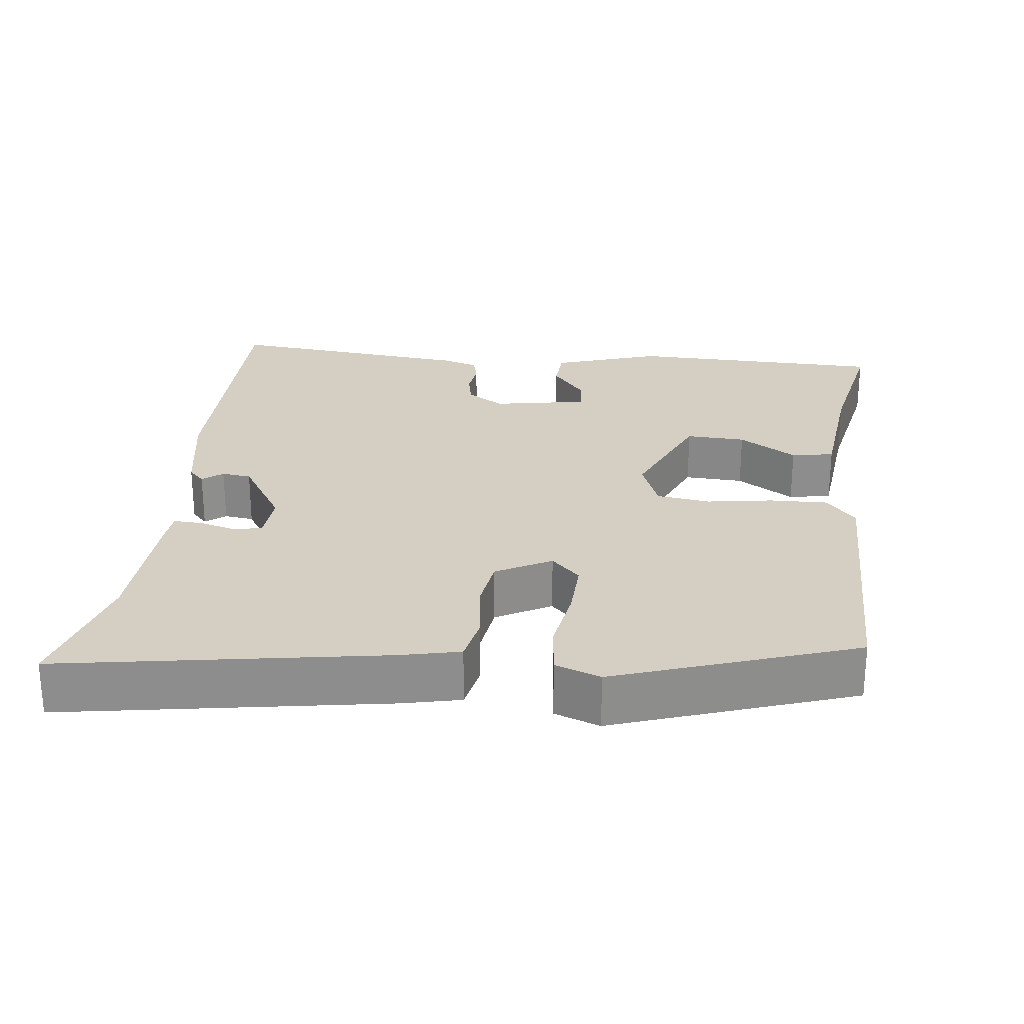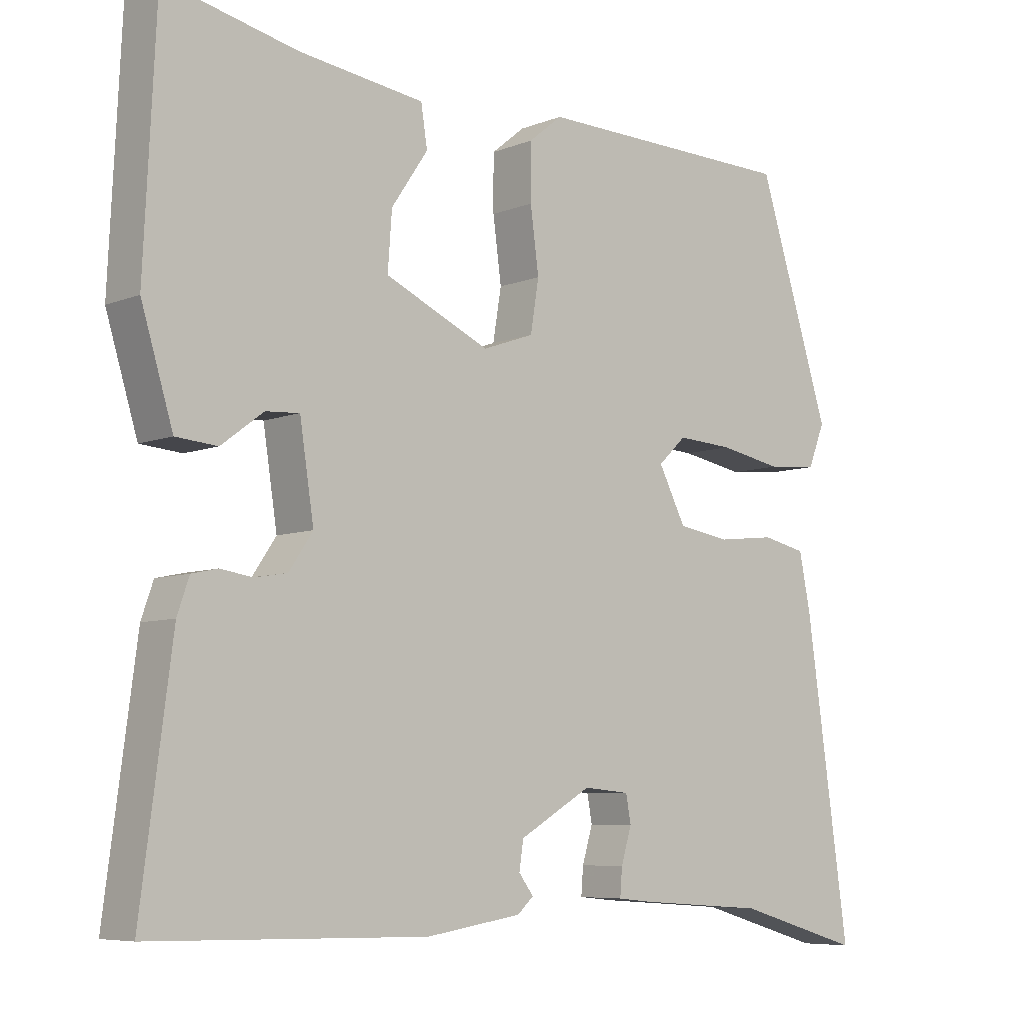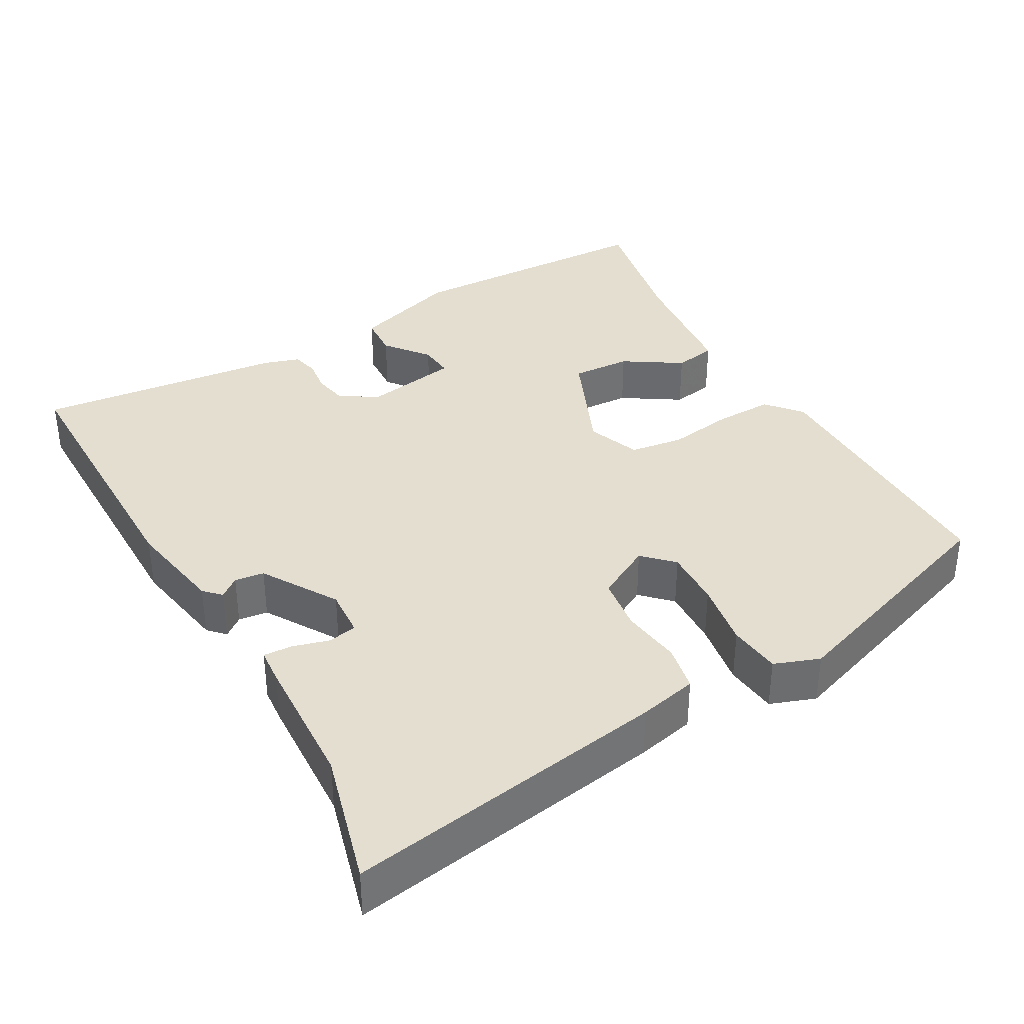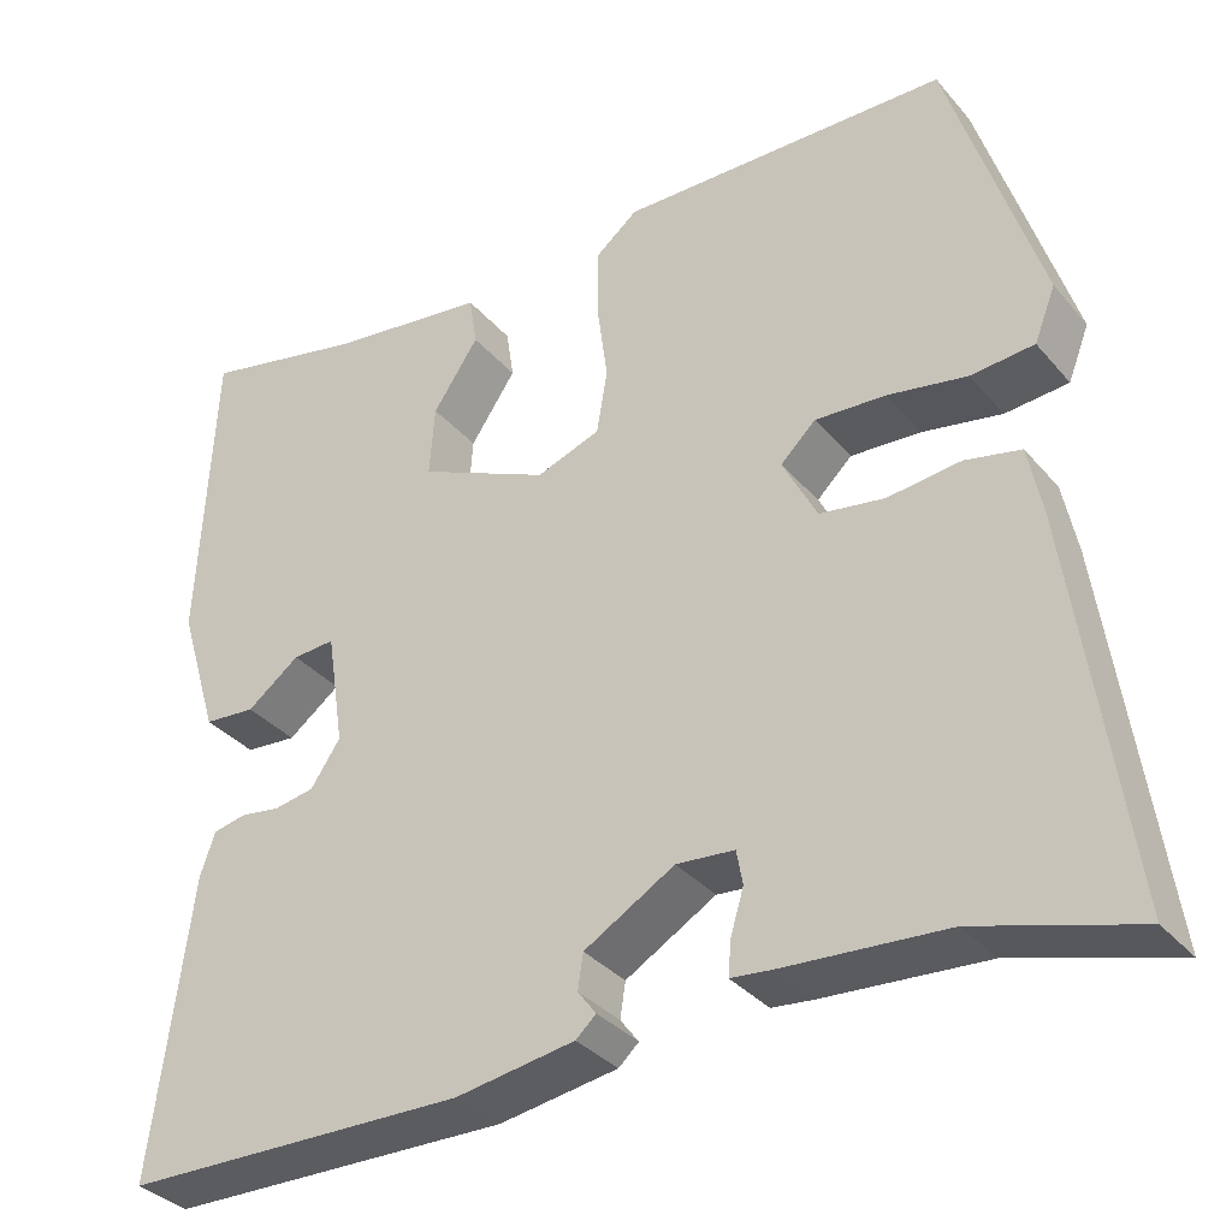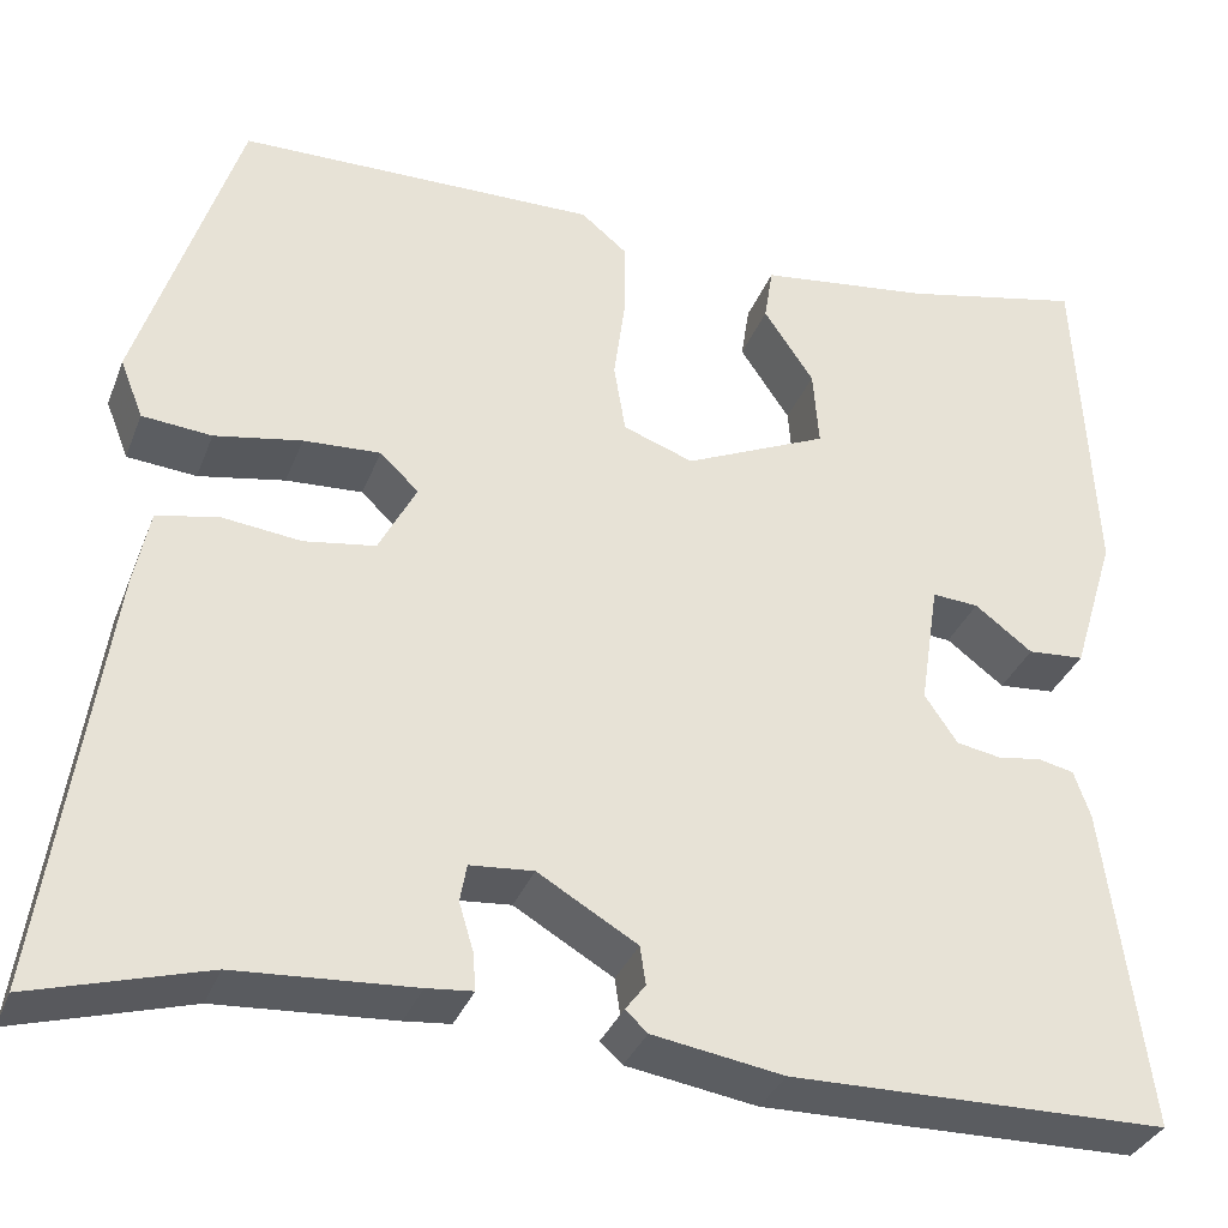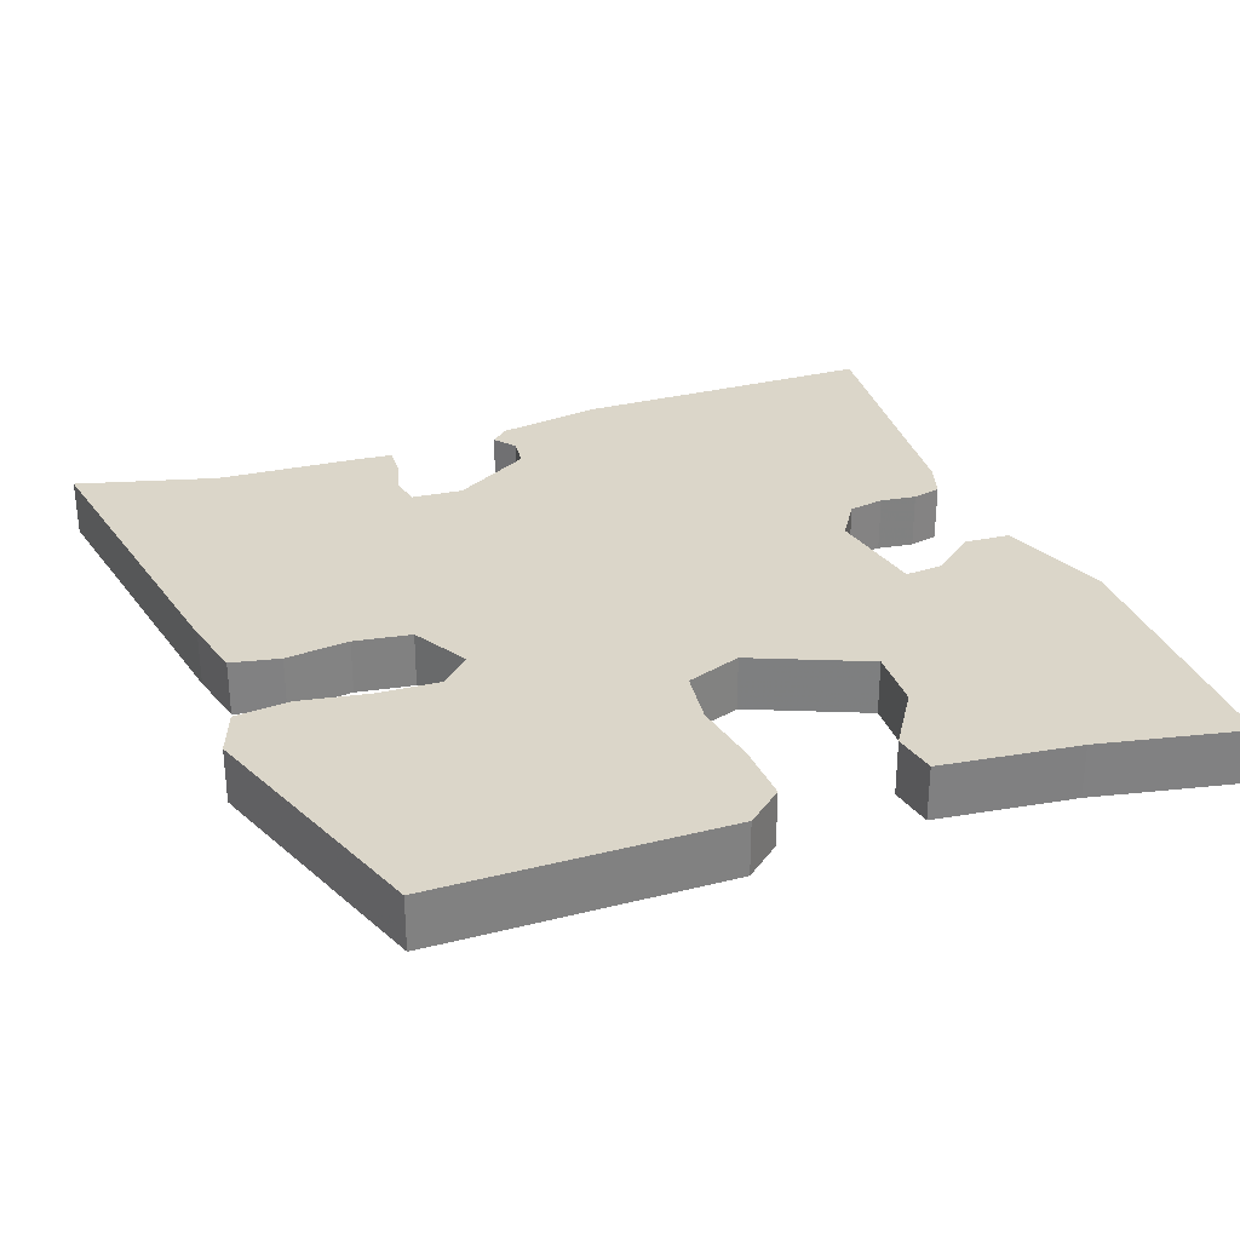
<metadata>
{"format":"obj","ext":"obj","renderer":"f3d","projection":"perspective","resolution":1024,"background":"white","views":[{"elev":25.7,"azim":-84.8,"up":"+Y"},{"elev":-6.9,"azim":138.8,"up":"+Z"},{"elev":36.5,"azim":-120.8,"up":"+Y"},{"elev":-34.4,"azim":-145.8,"up":"+Z"},{"elev":-34.2,"azim":-19.5,"up":"+Z"},{"elev":30.0,"azim":-21.5,"up":"+Y"}]}
</metadata>
<code>
v -0.433 0.07 0.504
v -0.059 0.07 0.512
v -0.011 0.07 0.473
v -0.011 0.07 0.394
v -0.023 0.07 0.304
v -0.011 0.07 0.231
v 0.062 0.07 0.205
v 0.211 0.07 0.273
v 0.205 0.07 0.354
v 0.153 0.07 0.431
v 0.162 0.07 0.489
v 0.341 0.07 0.513
v 0.529 0.07 0.555
v 0.546 0.07 0.203
v 0.501 0.07 0.055
v 0.442 0.07 0.05
v 0.382 0.07 0.095
v 0.334 0.07 0.098
v 0.314 0.07 -0.032
v 0.348 0.07 -0.082
v 0.394 0.07 -0.09
v 0.44 0.07 -0.083
v 0.477 0.07 -0.091
v 0.494 0.07 -0.14
v 0.538 0.07 -0.477
v 0.146 0.07 -0.485
v 0.01 0.07 -0.464
v -0.013 0.07 -0.443
v 0.008 0.07 -0.415
v 0.002 0.07 -0.375
v -0.101 0.07 -0.315
v -0.167 0.07 -0.321
v -0.174 0.07 -0.36
v -0.159 0.07 -0.41
v -0.156 0.07 -0.449
v -0.204 0.07 -0.454
v -0.388 0.07 -0.467
v -0.568 0.07 -0.52
v -0.506 0.07 -0.08
v -0.49 0.07 0
v -0.427 0.07 0.014
v -0.344 0.07 0.005
v -0.27 0.07 0.017
v -0.231 0.07 0.093
v -0.271 0.07 0.131
v -0.351 0.07 0.126
v -0.441 0.07 0.109
v -0.513 0.07 0.115
v -0.537 0.07 0.176
v -0.433 0 0.504
v -0.059 0 0.512
v -0.011 0 0.473
v -0.011 0 0.394
v -0.023 0 0.304
v -0.011 0 0.231
v 0.062 0 0.205
v 0.211 0 0.273
v 0.205 0 0.354
v 0.153 0 0.431
v 0.162 0 0.489
v 0.341 0 0.513
v 0.529 0 0.555
v 0.546 0 0.203
v 0.501 0 0.055
v 0.442 0 0.05
v 0.382 0 0.095
v 0.334 0 0.098
v 0.314 0 -0.032
v 0.348 0 -0.082
v 0.394 0 -0.09
v 0.44 0 -0.083
v 0.477 0 -0.091
v 0.494 0 -0.14
v 0.538 0 -0.477
v 0.146 0 -0.485
v 0.01 0 -0.464
v -0.013 0 -0.443
v 0.008 0 -0.415
v 0.002 0 -0.375
v -0.101 0 -0.315
v -0.167 0 -0.321
v -0.174 0 -0.36
v -0.159 0 -0.41
v -0.156 0 -0.449
v -0.204 0 -0.454
v -0.388 0 -0.467
v -0.568 0 -0.52
v -0.506 0 -0.08
v -0.49 0 0
v -0.427 0 0.014
v -0.344 0 0.005
v -0.27 0 0.017
v -0.231 0 0.093
v -0.271 0 0.131
v -0.351 0 0.126
v -0.441 0 0.109
v -0.513 0 0.115
v -0.537 0 0.176
f 3 4 5
f 2 3 5
f 1 2 5
f 49 1 5
f 48 49 5
f 47 48 5
f 46 47 5
f 45 46 5 6
f 44 45 6 7
f 43 44 7
f 40 41 42
f 39 40 42
f 38 39 42
f 37 38 42
f 36 37 42
f 35 36 42
f 34 35 42
f 33 34 42
f 32 33 42 43
f 43 7 8
f 32 43 8
f 31 32 8
f 27 28 29
f 26 27 29
f 25 26 29
f 24 25 29
f 23 24 29
f 22 23 29
f 21 22 29
f 20 21 29 30
f 19 20 30 31
f 15 16 17
f 14 15 17
f 13 14 17
f 12 13 17
f 11 12 17
f 10 11 17
f 9 10 17
f 8 9 17 18
f 8 18 19 31
f 54 53 52
f 54 52 51
f 54 51 50
f 54 50 98
f 54 98 97
f 54 97 96
f 54 96 95
f 55 54 95 94
f 56 55 94 93
f 56 93 92
f 91 90 89
f 91 89 88
f 91 88 87
f 91 87 86
f 91 86 85
f 91 85 84
f 91 84 83
f 91 83 82
f 92 91 82 81
f 57 56 92
f 57 92 81
f 57 81 80
f 78 77 76
f 78 76 75
f 78 75 74
f 78 74 73
f 78 73 72
f 78 72 71
f 78 71 70
f 79 78 70 69
f 80 79 69 68
f 66 65 64
f 66 64 63
f 66 63 62
f 66 62 61
f 66 61 60
f 66 60 59
f 66 59 58
f 67 66 58 57
f 80 68 67 57
f 1 50 51 2
f 2 51 52 3
f 3 52 53 4
f 4 53 54 5
f 5 54 55 6
f 6 55 56 7
f 7 56 57 8
f 8 57 58 9
f 9 58 59 10
f 10 59 60 11
f 11 60 61 12
f 12 61 62 13
f 13 62 63 14
f 14 63 64 15
f 15 64 65 16
f 16 65 66 17
f 17 66 67 18
f 18 67 68 19
f 19 68 69 20
f 20 69 70 21
f 21 70 71 22
f 22 71 72 23
f 23 72 73 24
f 24 73 74 25
f 25 74 75 26
f 26 75 76 27
f 27 76 77 28
f 28 77 78 29
f 29 78 79 30
f 30 79 80 31
f 31 80 81 32
f 32 81 82 33
f 33 82 83 34
f 34 83 84 35
f 35 84 85 36
f 36 85 86 37
f 37 86 87 38
f 38 87 88 39
f 39 88 89 40
f 40 89 90 41
f 41 90 91 42
f 42 91 92 43
f 43 92 93 44
f 44 93 94 45
f 45 94 95 46
f 46 95 96 47
f 47 96 97 48
f 48 97 98 49
f 49 98 50 1

</code>
